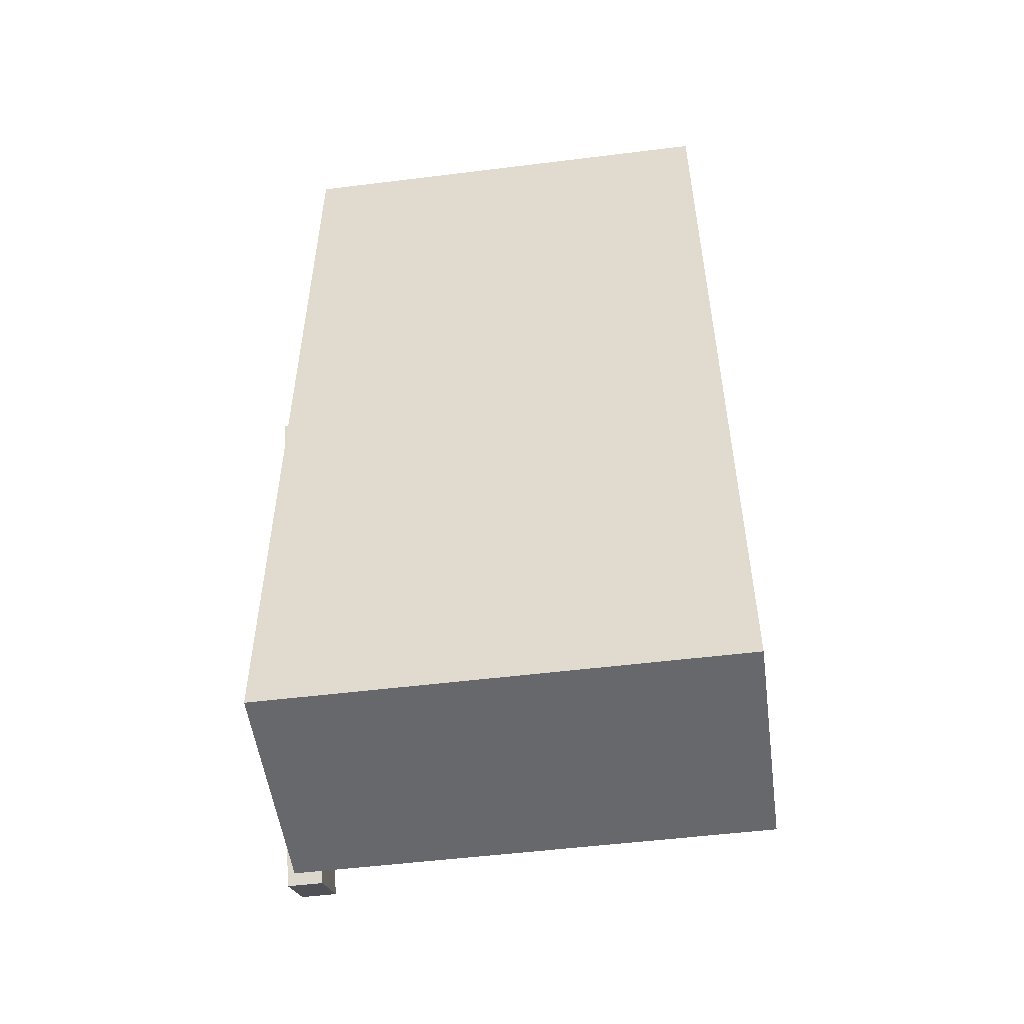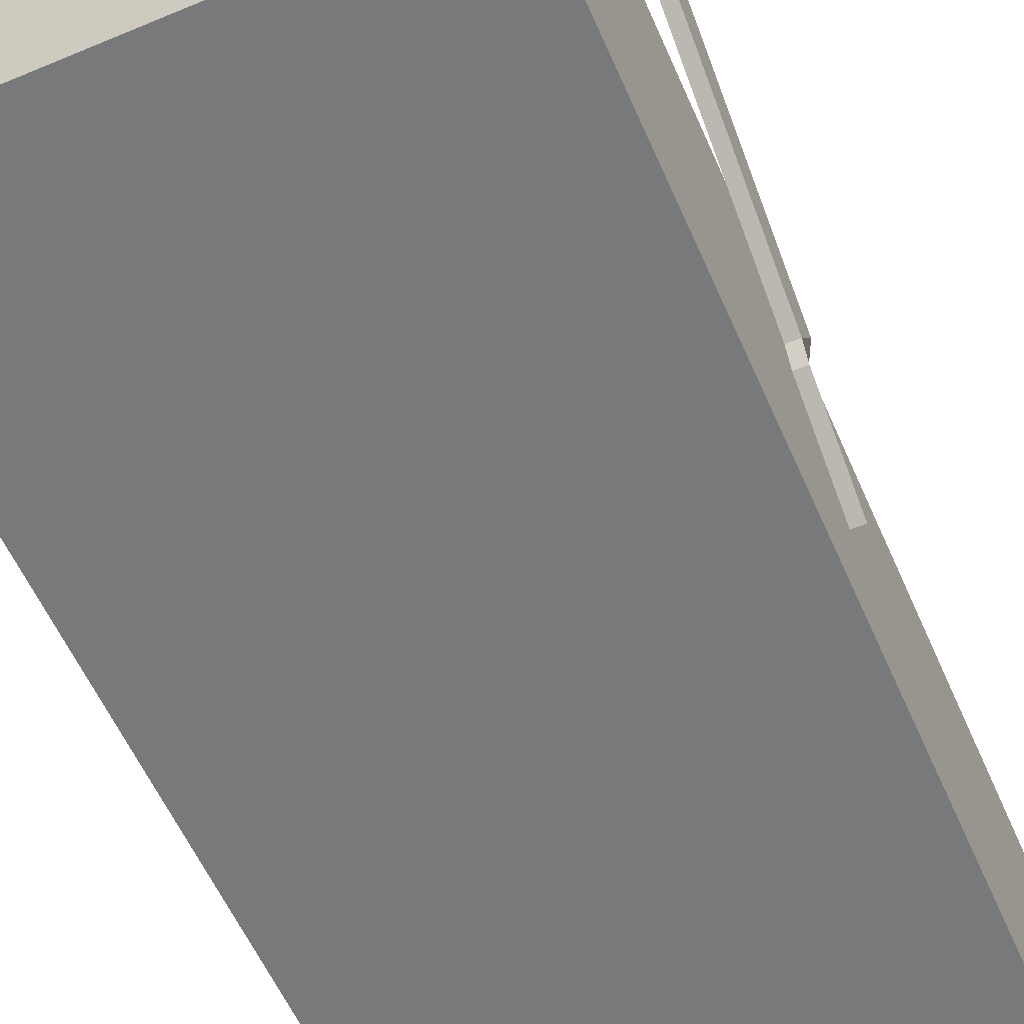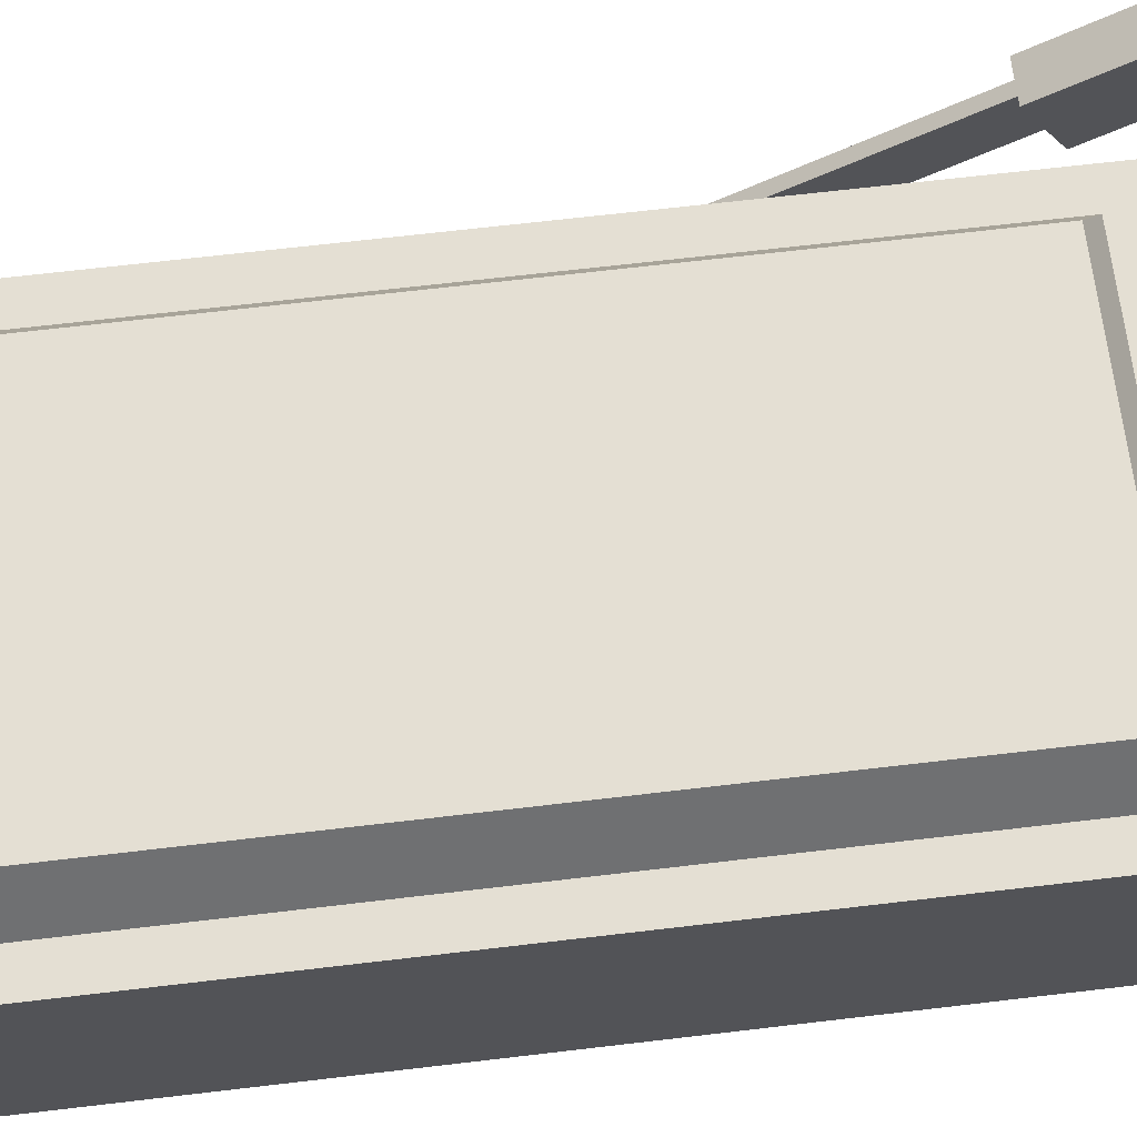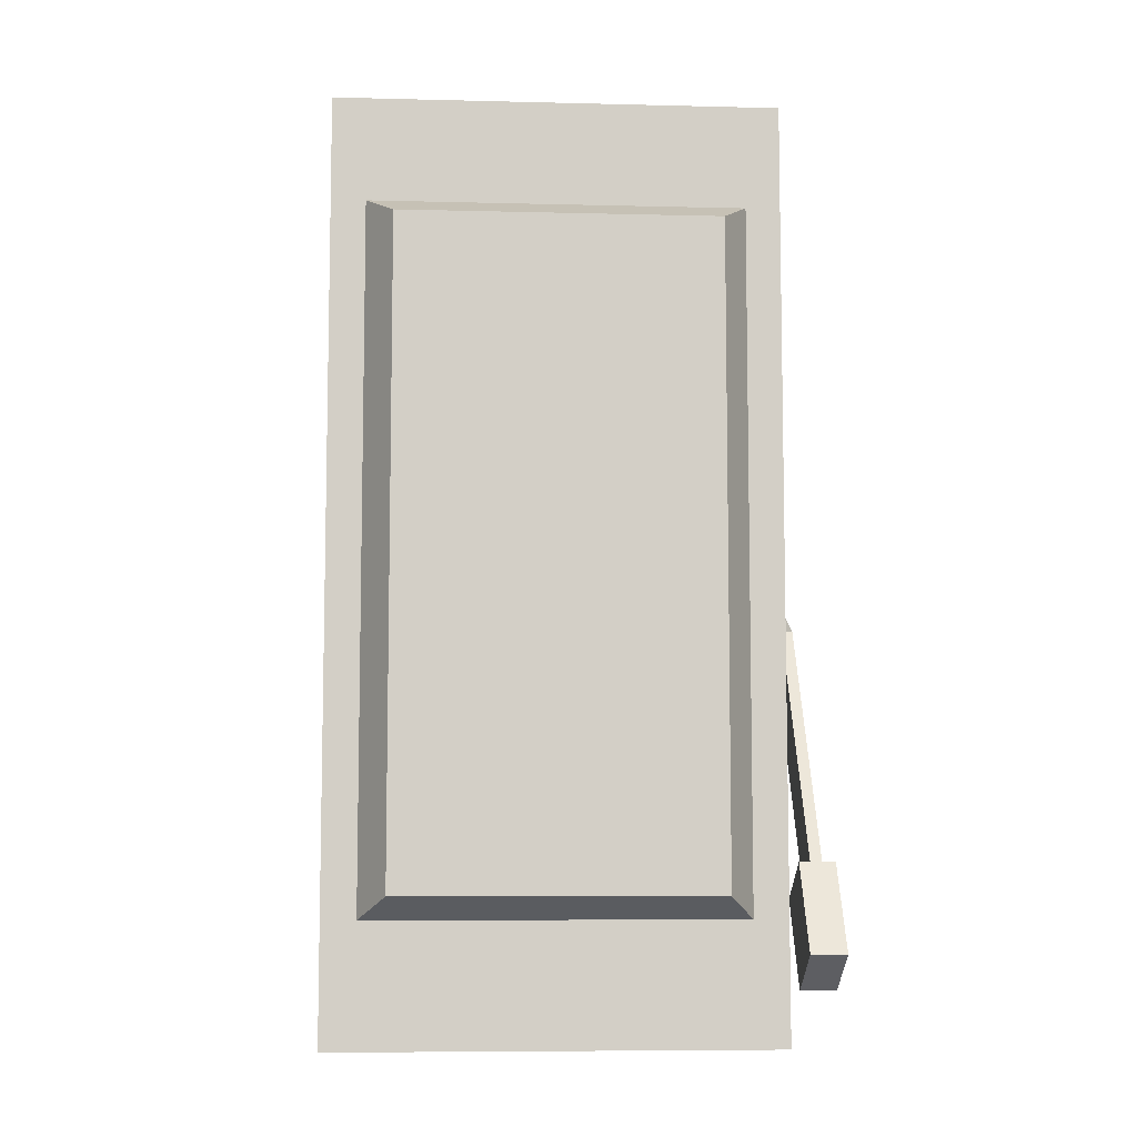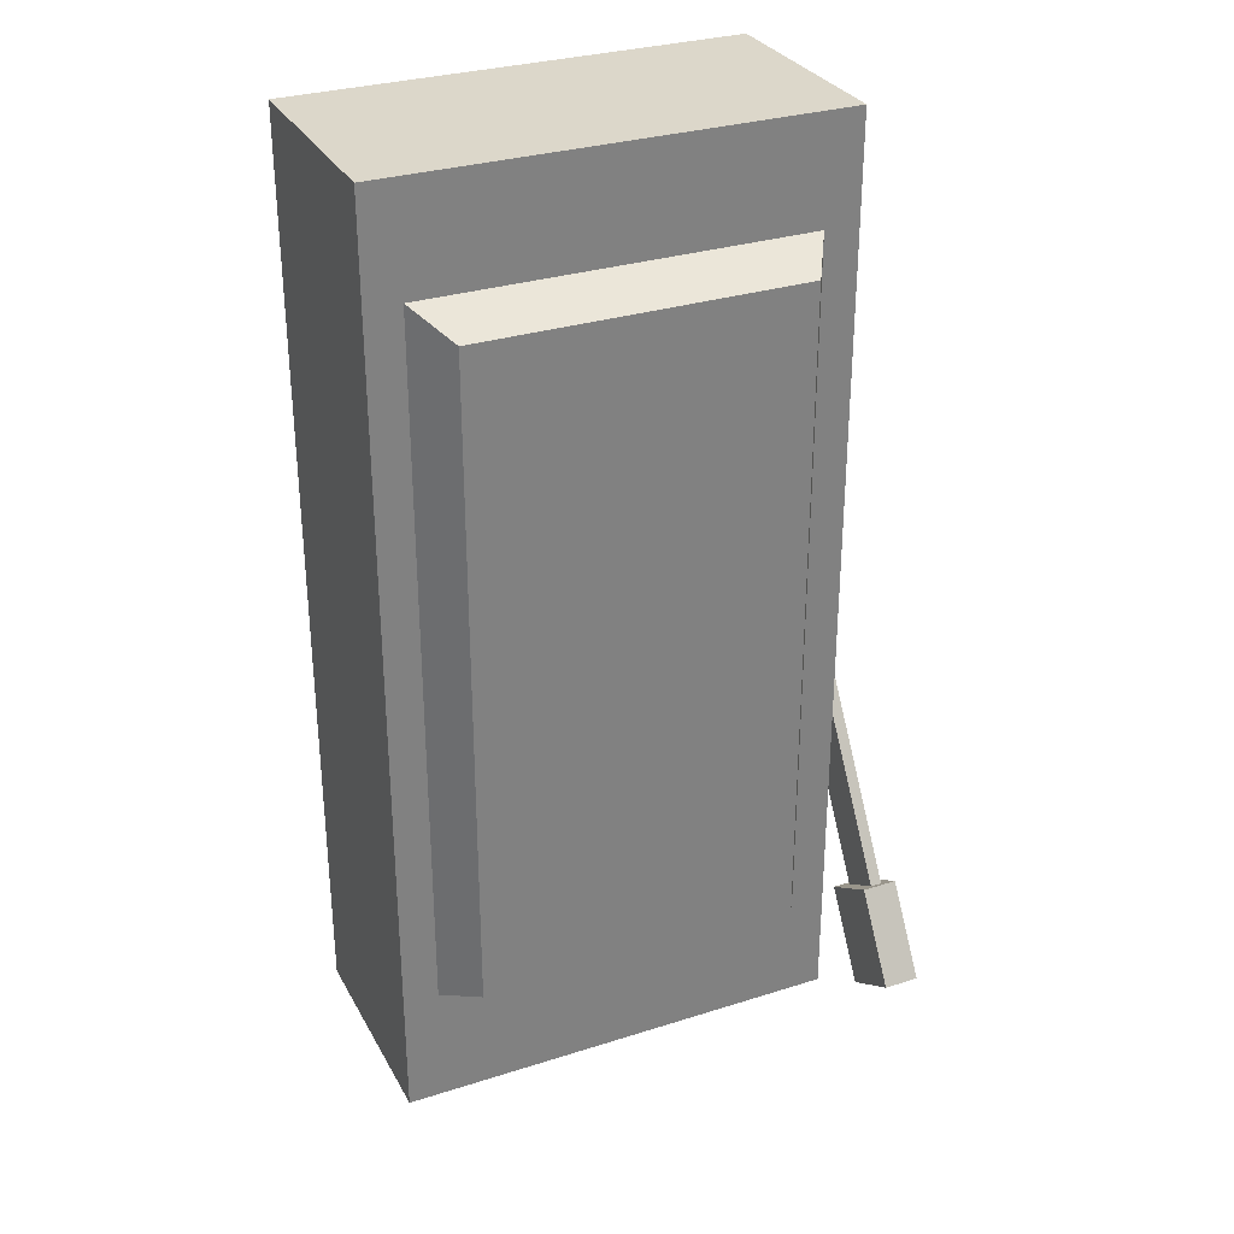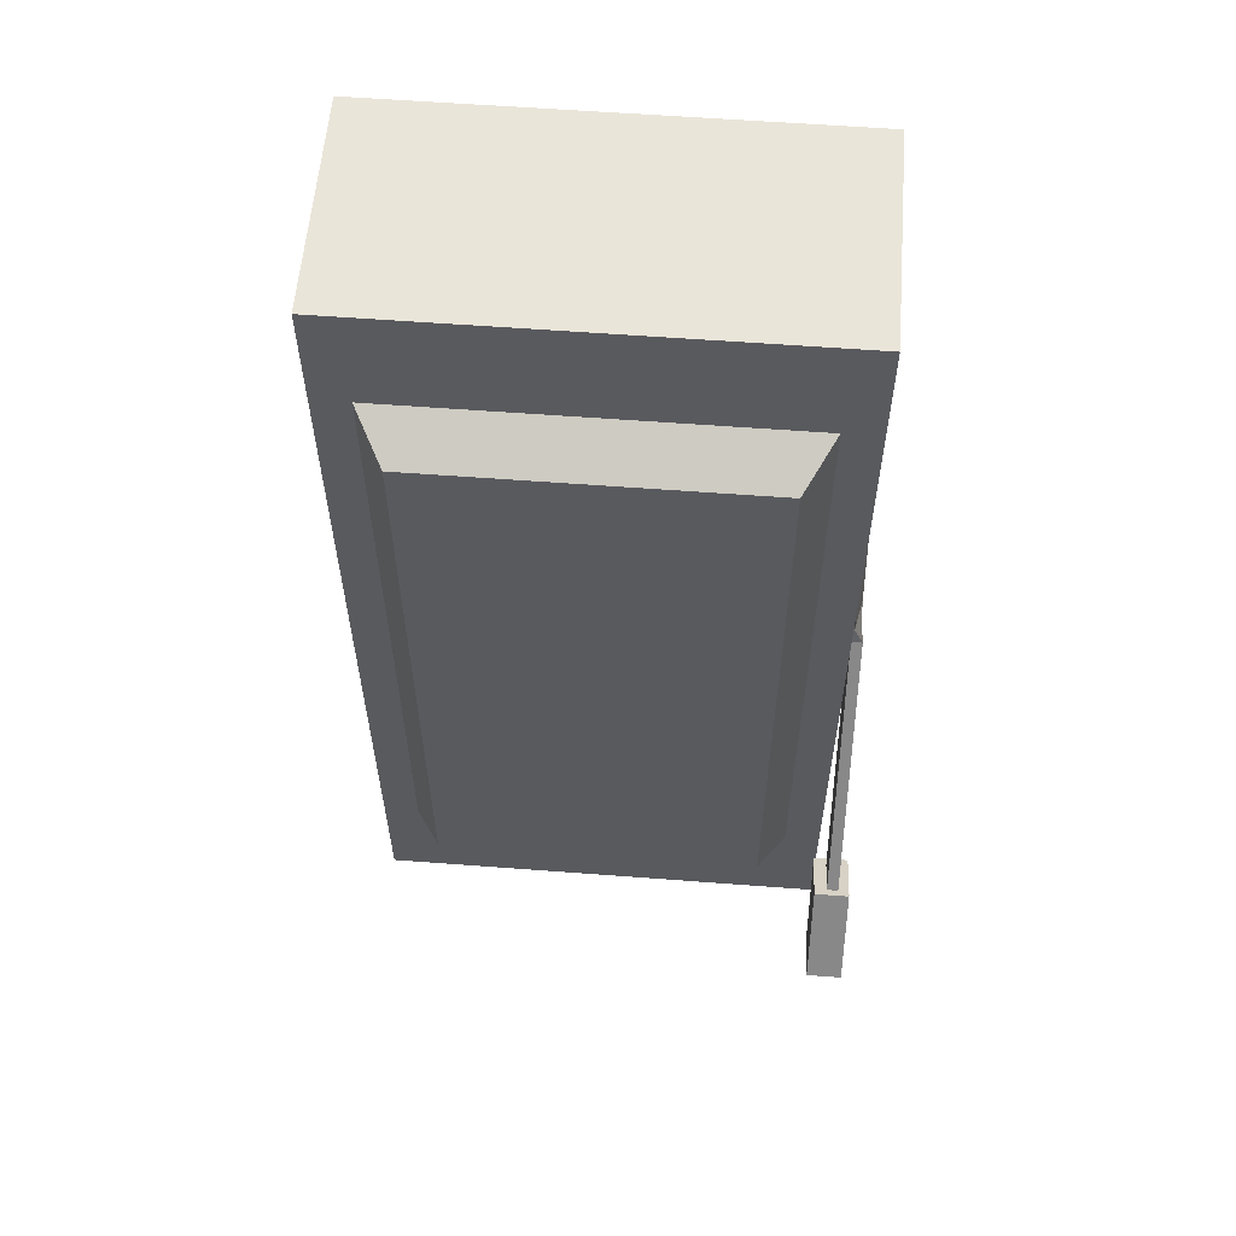
<metadata>
{"format":"obj","ext":"obj","renderer":"f3d","projection":"perspective","resolution":1024,"background":"white","views":[{"elev":-52.5,"azim":-172.4,"up":"+Y"},{"elev":-57.7,"azim":23.5,"up":"+Z"},{"elev":66.4,"azim":-96.8,"up":"+Z"},{"elev":-7.7,"azim":-4.0,"up":"+Y"},{"elev":30.7,"azim":-24.5,"up":"+Y"},{"elev":58.6,"azim":4.5,"up":"+Y"}]}
</metadata>
<code>
o panel_electric_Cube
v 0.4458 -0.004417 -0.185
v 0.4458 -0.004417 0.185
v -0.3125 -0.004417 0.185
v -0.3125 -0.004417 -0.185
v 0.4458 1.57 -0.185
v 0.4458 1.57 0.185
v -0.3125 1.57 0.185
v -0.3125 1.57 -0.185
v 0.3869 -0.004417 -0.185
v -0.2537 -0.004417 -0.185
v 0.3869 -0.004417 0.185
v -0.2537 -0.004417 0.185
v 0.3869 1.57 -0.185
v -0.2537 1.57 -0.185
v 0.3869 1.57 0.185
v -0.2537 1.57 0.185
v 0.4458 1.392 -0.185
v 0.4458 1.392 0.185
v -0.3125 1.392 0.185
v -0.3125 1.392 -0.185
v 0.3869 1.392 -0.185
v -0.2537 1.392 -0.185
v 0.3869 1.392 0.185
v -0.2537 1.392 0.185
v 0.3869 0.2025 0.185
v -0.2537 0.2025 0.185
v 0.4458 0.2025 -0.185
v 0.4458 0.2025 0.185
v -0.3125 0.2025 0.185
v -0.3125 0.2025 -0.185
v 0.3869 0.2025 -0.185
v -0.2537 0.2025 -0.185
v 0.34 1.353 0.2644
v -0.2068 1.353 0.2644
v 0.34 0.2415 0.2644
v -0.2068 0.2415 0.2644
f 10 12 3 4
f 14 8 7 16
f 17 5 6 18
f 24 16 7 19
f 19 7 8 20
f 32 10 4 30
f 27 1 9 31
f 31 9 10 32
f 18 6 15 23
f 23 15 16 24
f 5 13 15 6
f 13 14 16 15
f 1 2 11 9
f 9 11 12 10
f 25 23 33 35
f 28 18 23 25
f 13 21 22 14
f 5 17 21 13
f 14 22 20 8
f 29 19 20 30
f 26 24 19 29
f 27 17 18 28
f 1 27 28 2
f 12 26 29 3
f 3 29 30 4
f 2 28 25 11
f 11 25 26 12
f 21 31 32 22
f 17 27 31 21
f 22 32 30 20
f 35 33 34 36
f 23 24 34 33
f 24 26 36 34
f 26 25 35 36
o panel_electric_handle_Cube.001
v 0.4572 0.805 -0.1157
v 0.4572 0.2058 0.2769
v 0.4572 0.8559 -0.03392
v 0.4572 0.2478 0.3444
v 0.4762 0.805 -0.1157
v 0.4762 0.2058 0.2769
v 0.4605 0.8642 -0.02057
v 0.4762 0.2478 0.3444
v 0.4362 0.2365 0.2374
v 0.4362 0.09695 0.3242
v 0.4362 0.2957 0.3326
v 0.4362 0.1562 0.4194
v 0.4944 0.2365 0.2374
v 0.4944 0.09695 0.3242
v 0.4944 0.2957 0.3326
v 0.4944 0.1562 0.4194
v 0.4572 0.6424 0.005246
v 0.4572 0.6844 0.07277
v 0.4762 0.6844 0.07277
v 0.4762 0.6424 0.005246
v 0.4572 0.7093 0.05725
v 0.4605 0.7176 0.0706
v 0.4762 0.6585 -0.02454
v 0.4572 0.6585 -0.02454
f 53 38 40 54
f 54 40 44 55
f 55 44 42 56
f 56 42 38 53
f 39 43 41 37
f 44 40 38 42
f 45 46 48 47
f 47 48 52 51
f 51 52 50 49
f 49 50 46 45
f 47 51 49 45
f 52 48 46 50
f 59 56 53 60
f 58 55 56 59
f 57 54 55 58
f 60 53 54 57
f 37 60 57 39
f 39 57 58 43
f 43 58 59 41
f 41 59 60 37

</code>
